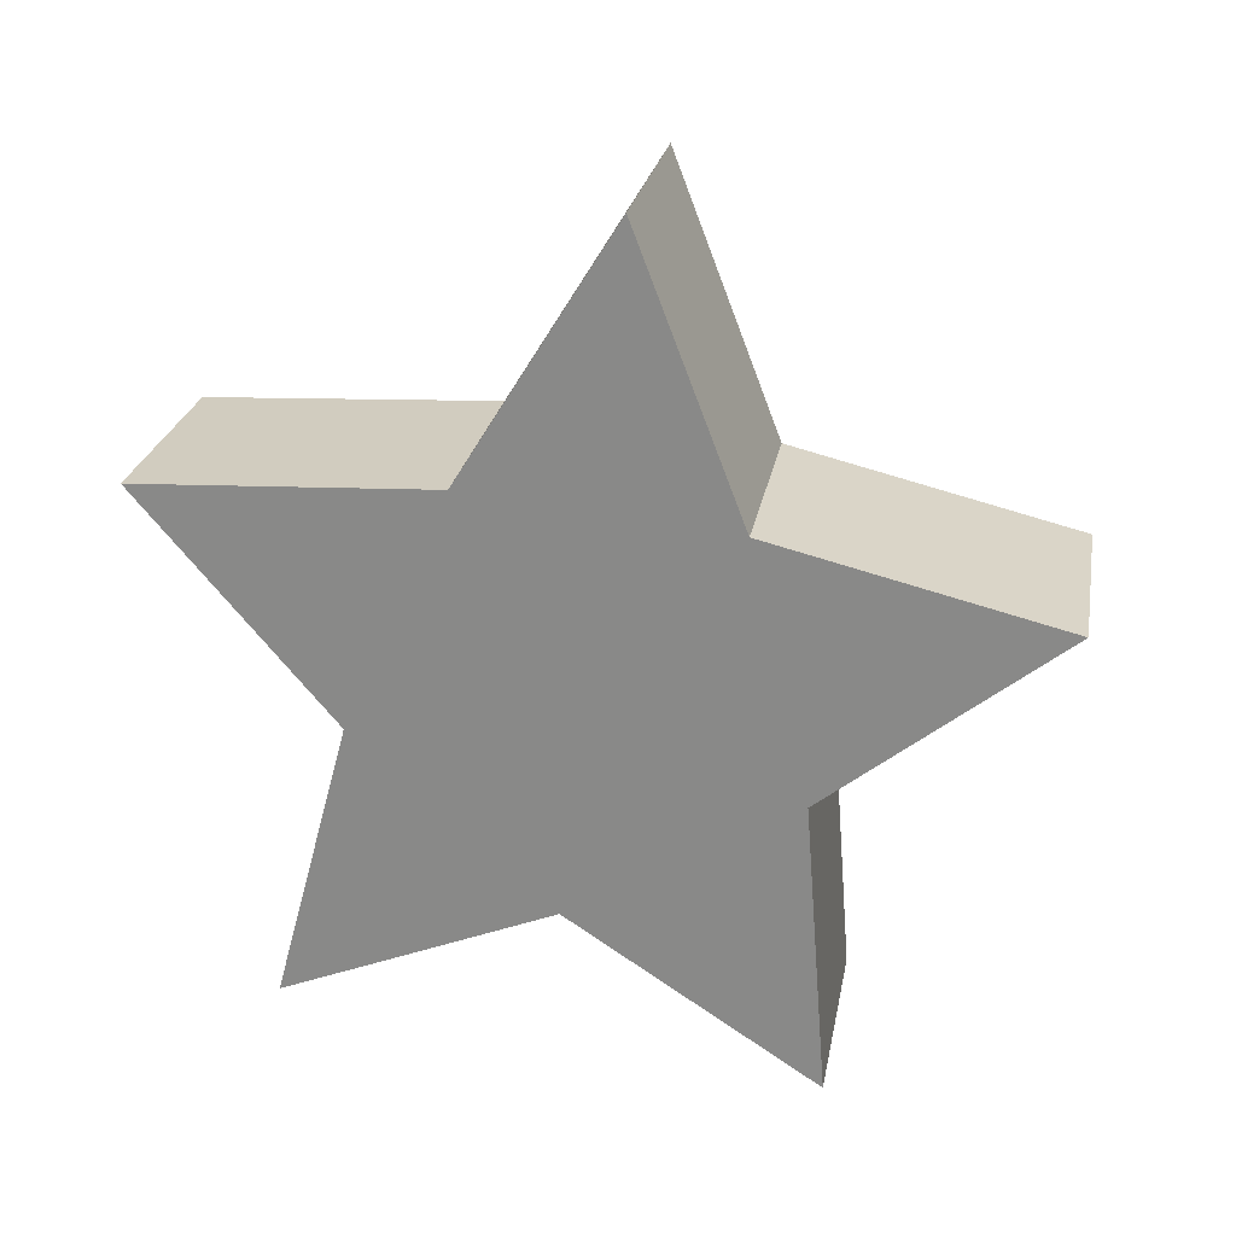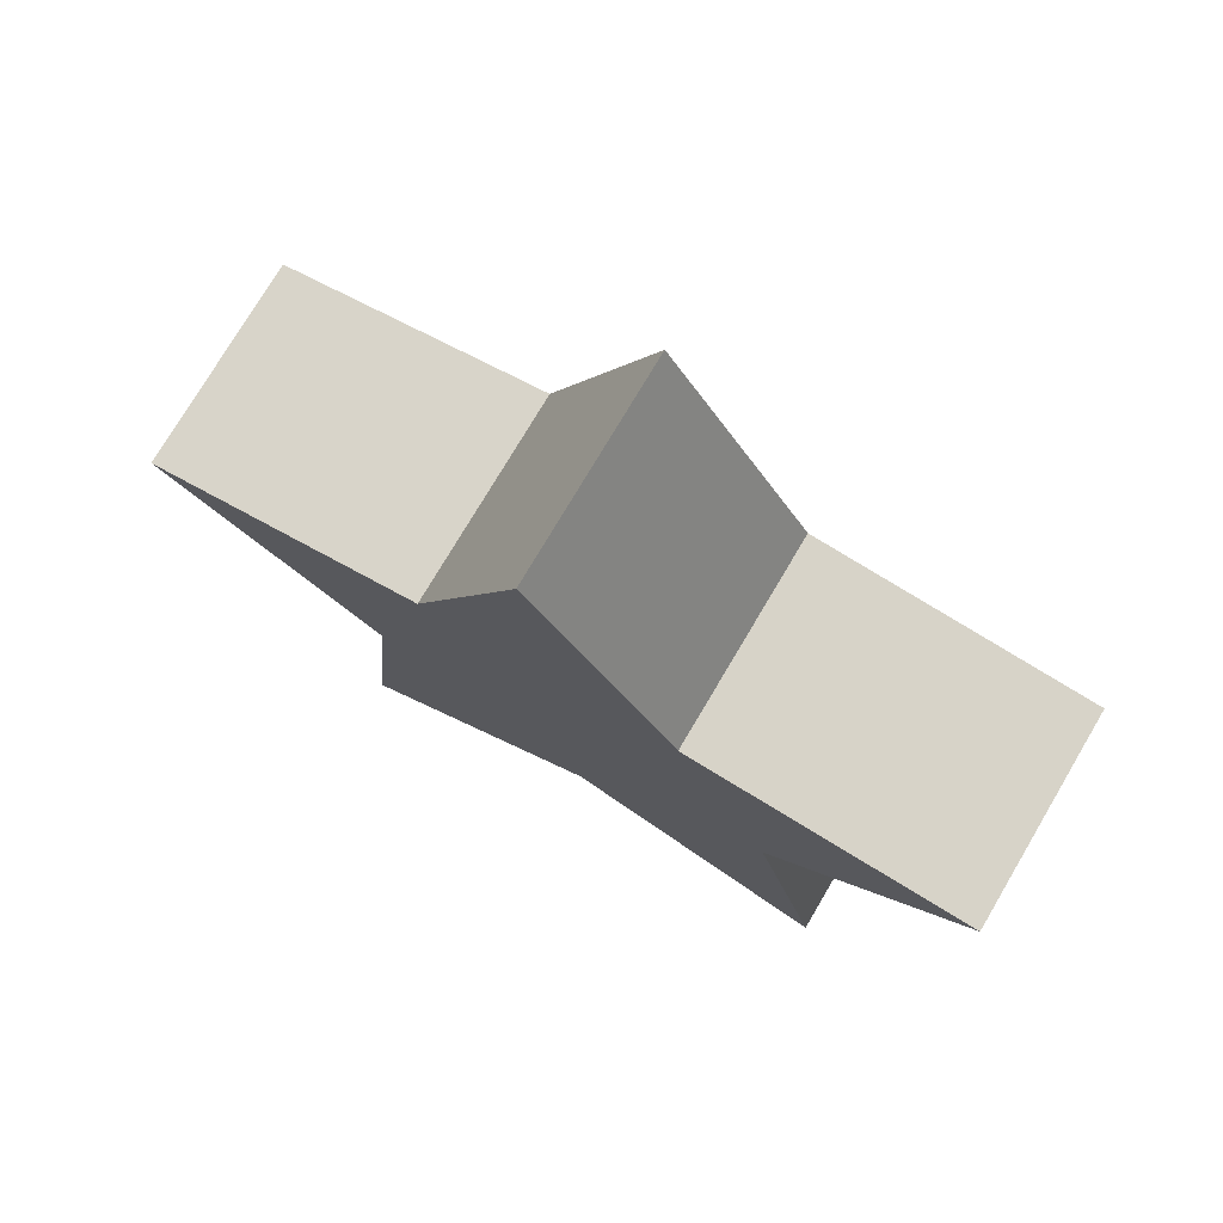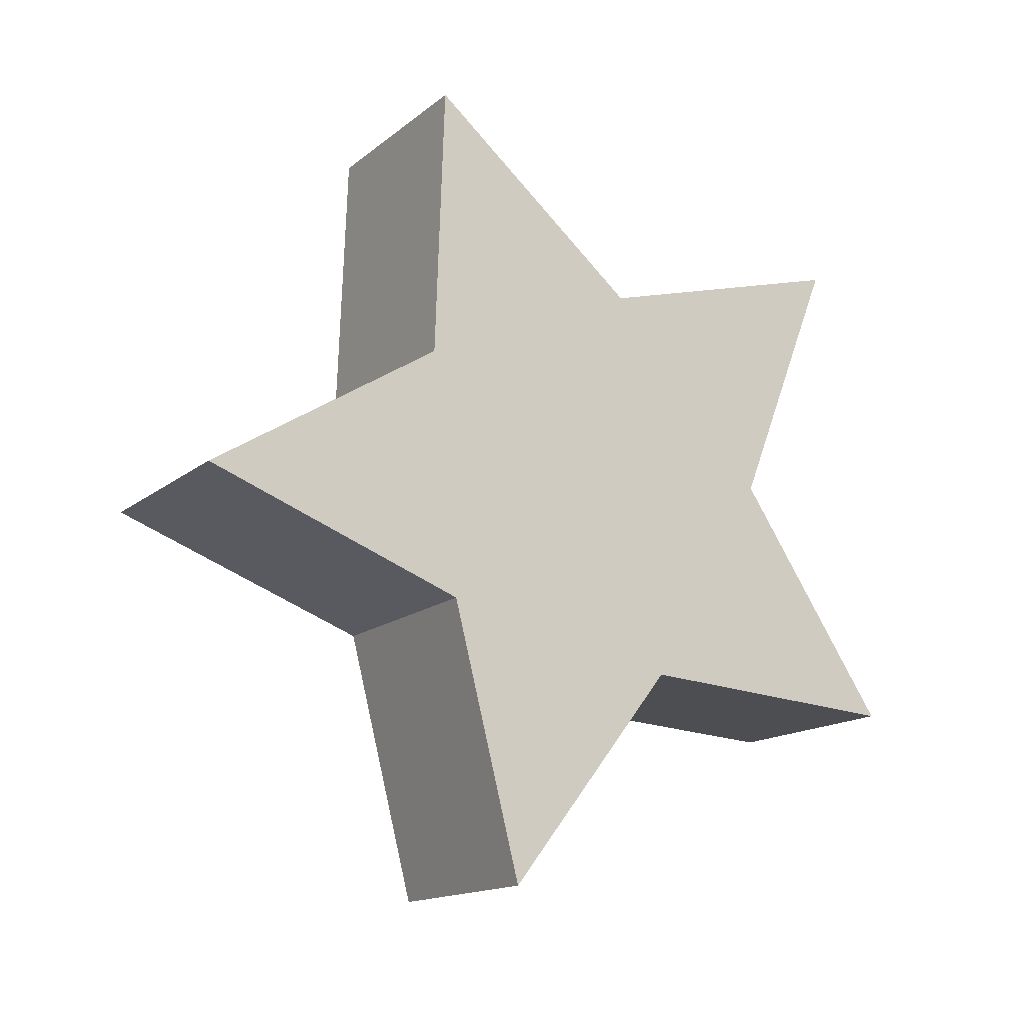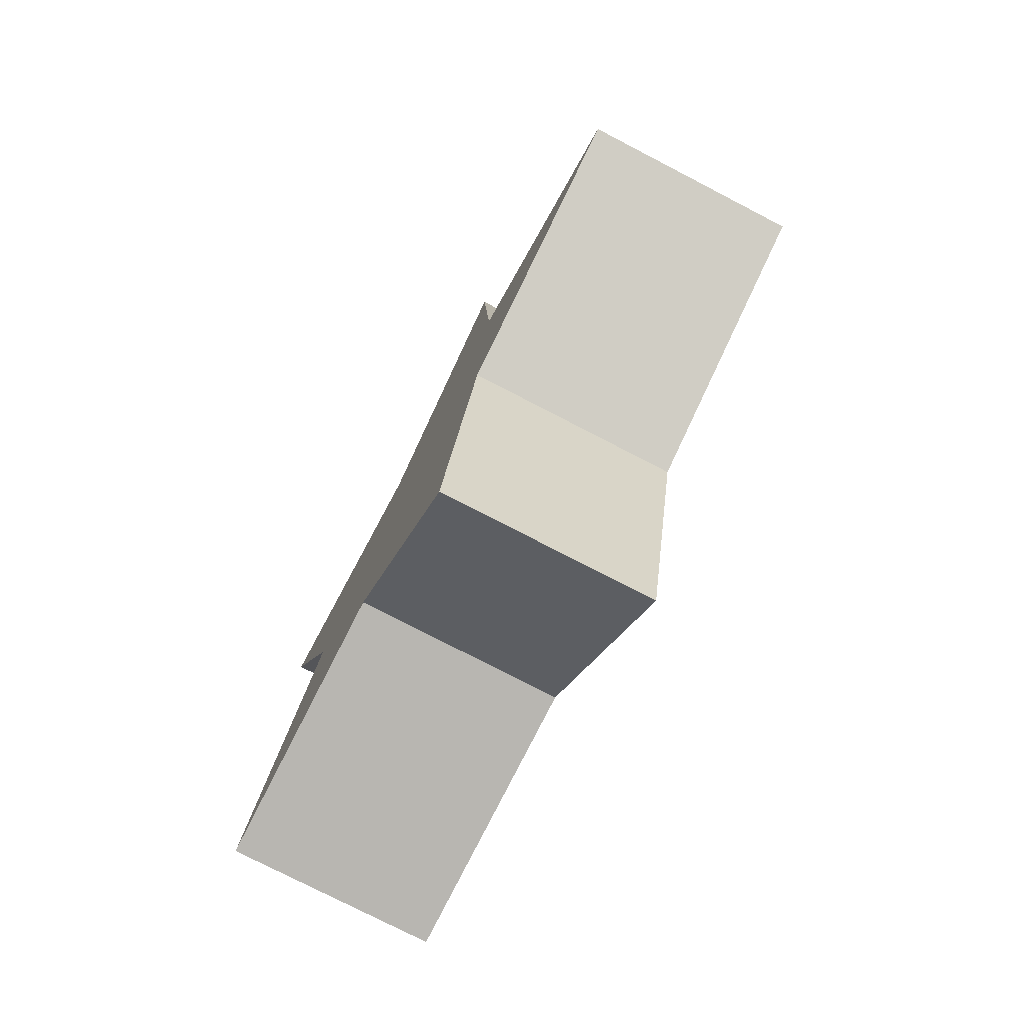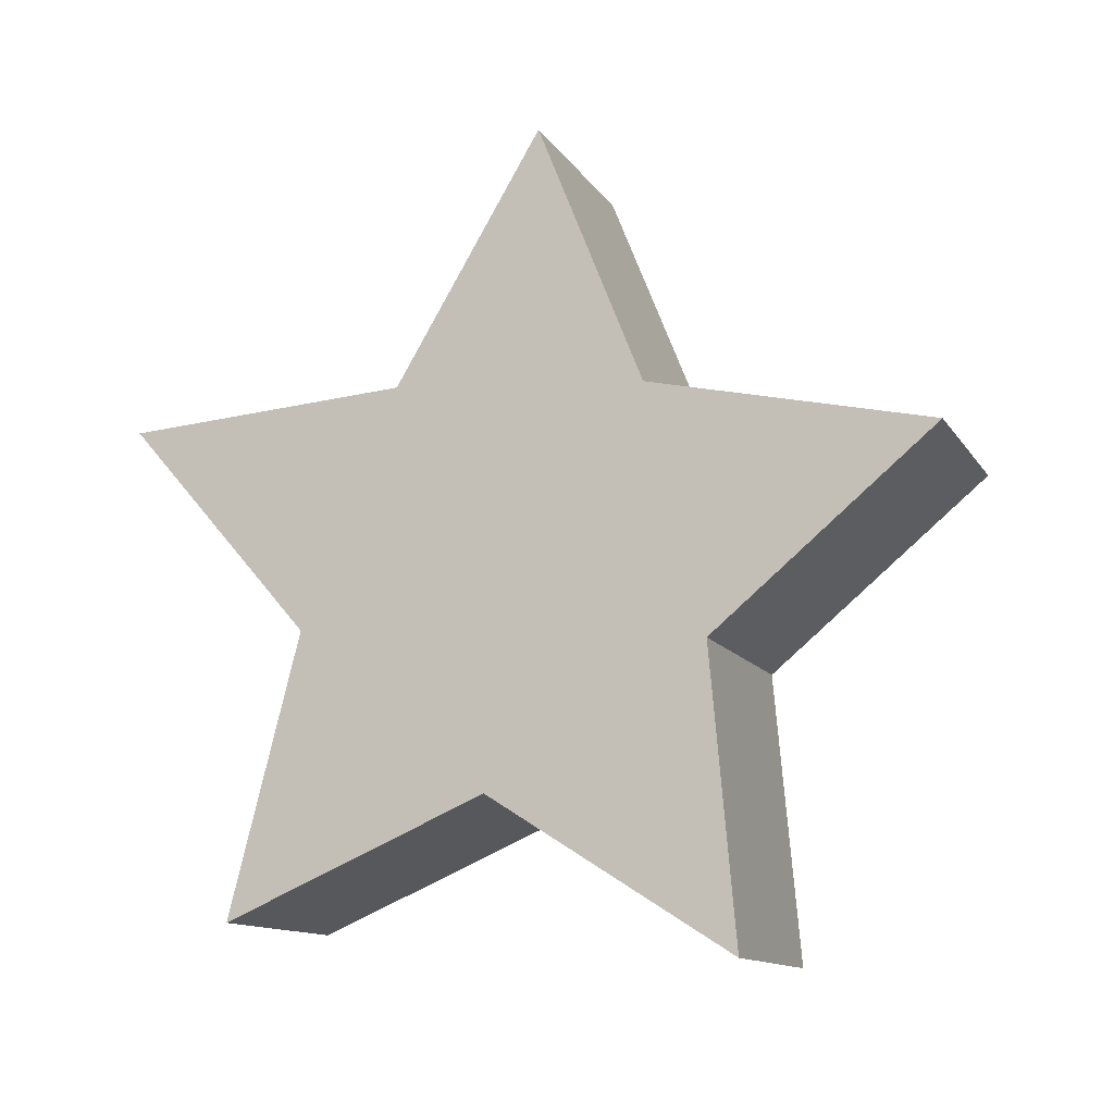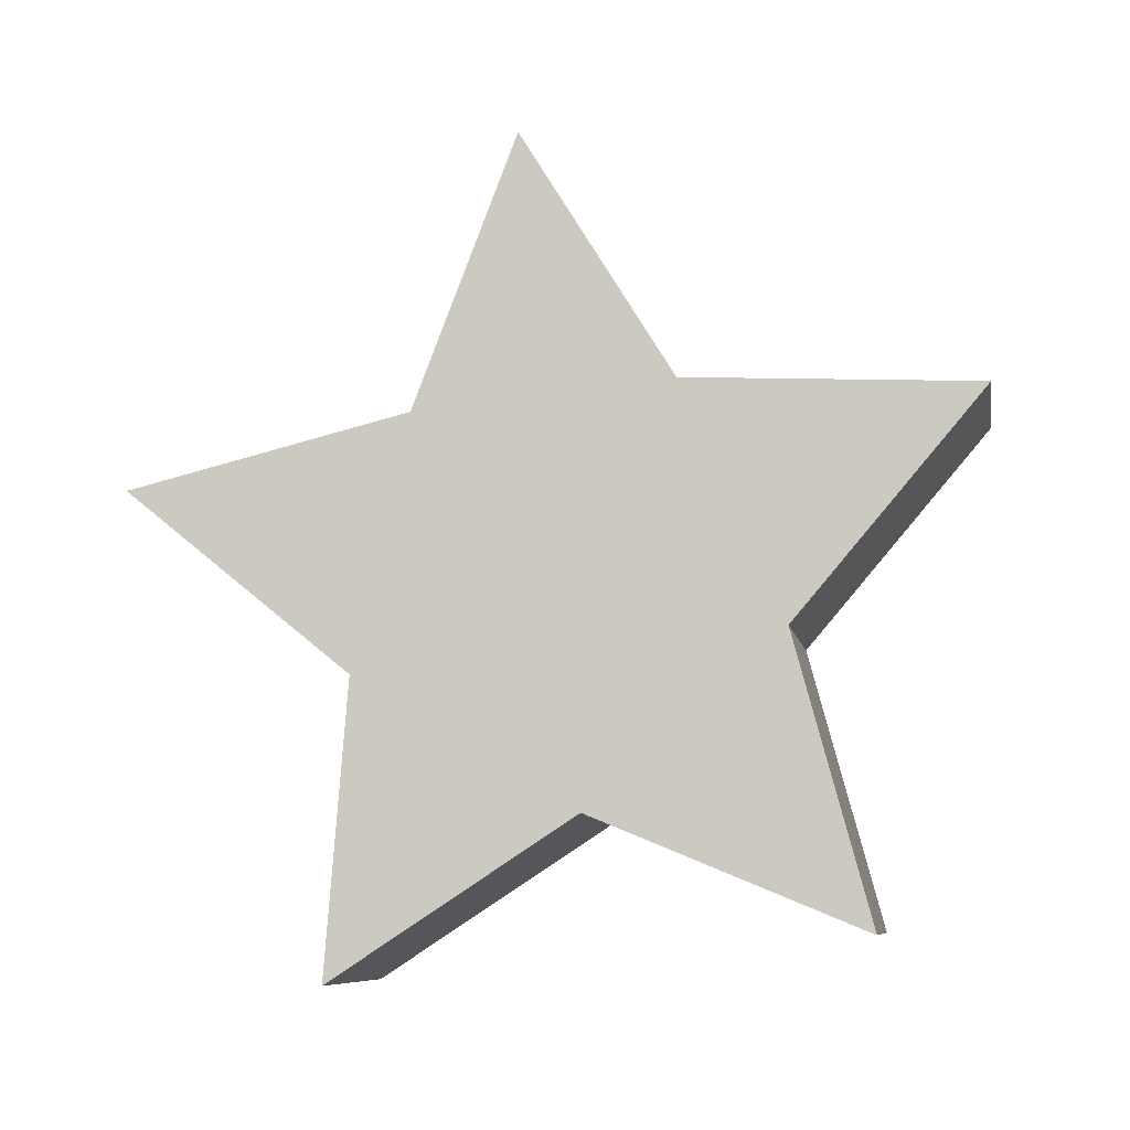
<metadata>
{"format":"obj","ext":"obj","renderer":"f3d","projection":"perspective","resolution":1024,"background":"white","views":[{"elev":22.2,"azim":101.0,"up":"+Y"},{"elev":79.4,"azim":-58.6,"up":"+Y"},{"elev":-14.5,"azim":-124.9,"up":"+Z"},{"elev":-78.2,"azim":149.8,"up":"+Z"},{"elev":-15.6,"azim":111.6,"up":"+Y"},{"elev":-5.4,"azim":-79.3,"up":"+Y"}]}
</metadata>
<code>
o Star_Star.001
v 0.2553 -0.01261 -0.003103
v -0.2553 0.01261 0.003104
v 0.2561 -0.1207 0.4967
v -0.2546 -0.09544 0.5029
v 0.226 -0.7742 0.6787
v -0.2847 -0.749 0.6849
v 0.2309 -0.5207 0.04874
v -0.2798 -0.4955 0.05495
v 0.2055 -0.8953 -0.5172
v -0.3052 -0.87 -0.511
v 0.2395 -0.2186 -0.4708
v -0.2712 -0.1934 -0.4646
v 0.2539 0.2035 -1.003
v -0.2568 0.2287 -0.9965
v 0.27 0.3682 -0.344
v -0.2407 0.3934 -0.3378
v 0.3043 1.004 -0.1068
v -0.2064 1.029 -0.1006
v 0.2803 0.4287 0.2539
v -0.2304 0.4539 0.2601
v 0.2871 0.3993 0.9324
v -0.2236 0.4246 0.9386
f 3 1 21
f 1 3 5
f 1 5 7
f 1 7 9
f 1 9 11
f 1 11 13
f 1 13 15
f 1 15 17
f 1 17 19
f 1 19 21
f 4 3 21
f 4 21 22
f 3 4 6
f 3 6 5
f 5 6 8
f 5 8 7
f 7 8 10
f 7 10 9
f 9 10 12
f 9 12 11
f 11 12 14
f 11 14 13
f 13 14 16
f 13 16 15
f 15 16 18
f 15 18 17
f 17 18 20
f 17 20 19
f 19 20 22
f 19 22 21
f 2 4 22
f 4 2 6
f 6 2 8
f 8 2 10
f 10 2 12
f 12 2 14
f 14 2 16
f 16 2 18
f 18 2 20
f 20 2 22

</code>
